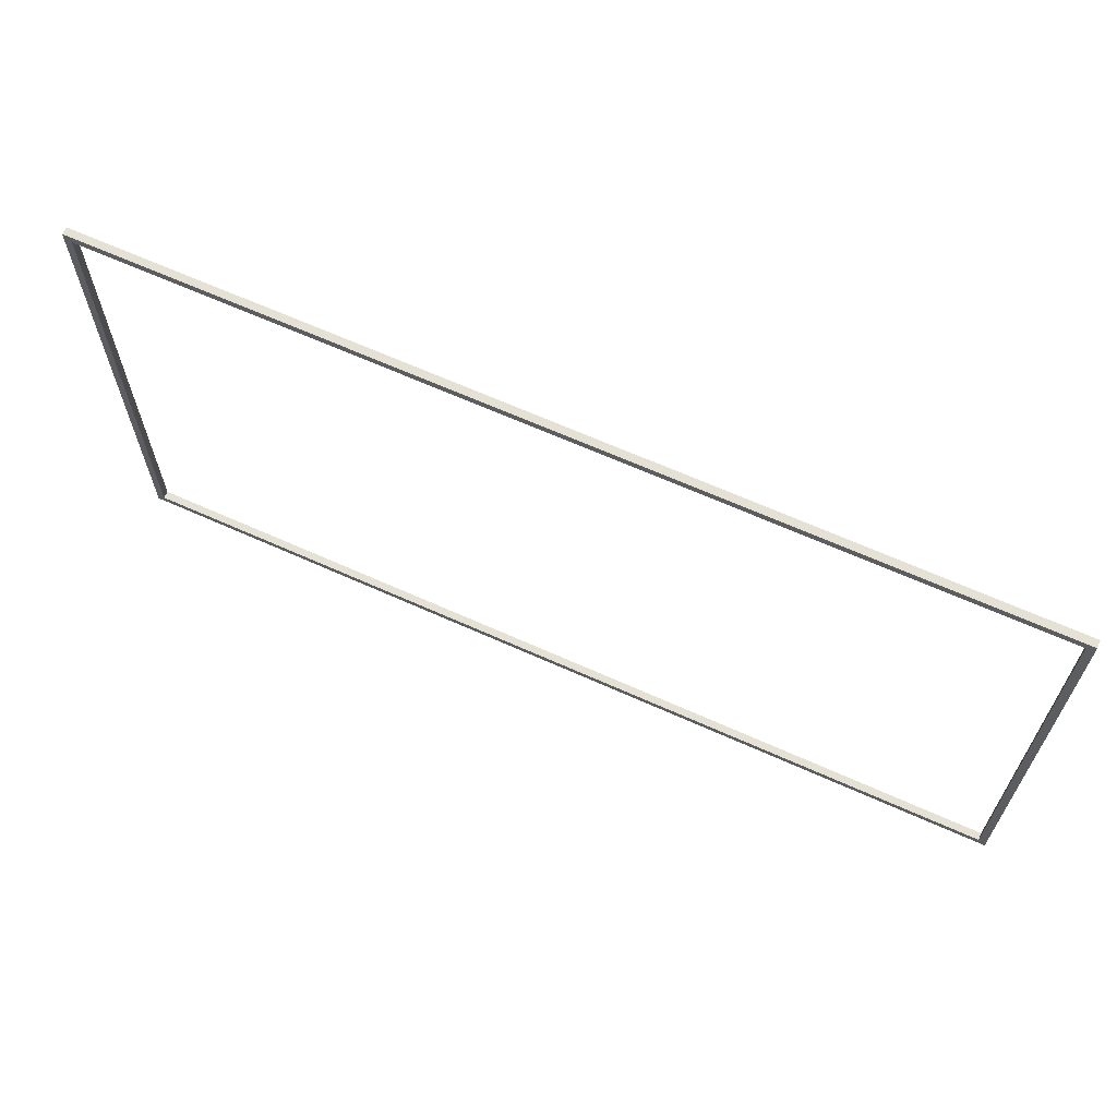
<metadata>
{"format":"obj","ext":"obj","renderer":"f3d","projection":"perspective","resolution":1024,"background":"white","views":[{"elev":65.0,"azim":-155.6,"up":"+Z"}]}
</metadata>
<code>
o Cube_Cube.001
v -0.9045 -0.0075 0.4848
v -0.9045 -0.0075 0.5
v -0.9045 0.0075 0.5
v -0.92 -0.0075 0.4848
v -0.92 0.0075 0.4848
v -0.92 -0.0075 0.5
v -0.92 0.0075 0.5
v -0.9045 -0.0075 -0.4848
v -0.9045 0.0075 0.4848
v -0.9045 -0.0075 -0.5
v -0.9045 0.0075 -0.5
v -0.92 -0.0075 -0.5
v -0.92 0.0075 -0.5
v -0.92 -0.0075 -0.4848
v -0.92 0.0075 -0.4848
v -0.9045 0.0075 -0.4848
v 0.9045 0.0075 -0.4848
v 0.9045 -0.0075 -0.5
v 0.9045 0.0075 -0.5
v 0.92 -0.0075 -0.4848
v 0.92 0.0075 -0.4848
v 0.92 -0.0075 -0.5
v 0.92 0.0075 -0.5
v 0.9045 -0.0075 0.4848
v 0.9045 0.0075 0.4848
v 0.9045 -0.0075 -0.4848
v 0.92 -0.0075 0.4848
v 0.9045 -0.0075 0.5
v 0.92 -0.0075 0.5
v 0.92 0.0075 0.5
v 0.92 0.0075 0.4848
v 0.9045 0.0075 0.5
f 3 6 2
f 7 4 6
f 3 5 7
f 16 1 8
f 5 14 4
f 9 15 5
f 15 12 14
f 13 10 12
f 16 13 15
f 17 8 26
f 11 18 10
f 17 11 16
f 19 22 18
f 23 20 22
f 19 21 23
f 25 26 24
f 21 27 20
f 17 31 21
f 31 29 27
f 30 28 29
f 25 30 31
f 9 24 1
f 32 2 28
f 9 32 25
f 3 7 6
f 7 5 4
f 3 9 5
f 16 9 1
f 5 15 14
f 9 16 15
f 15 13 12
f 13 11 10
f 16 11 13
f 17 16 8
f 11 19 18
f 17 19 11
f 19 23 22
f 23 21 20
f 19 17 21
f 25 17 26
f 21 31 27
f 17 25 31
f 31 30 29
f 30 32 28
f 25 32 30
f 9 25 24
f 32 3 2
f 9 3 32

</code>
